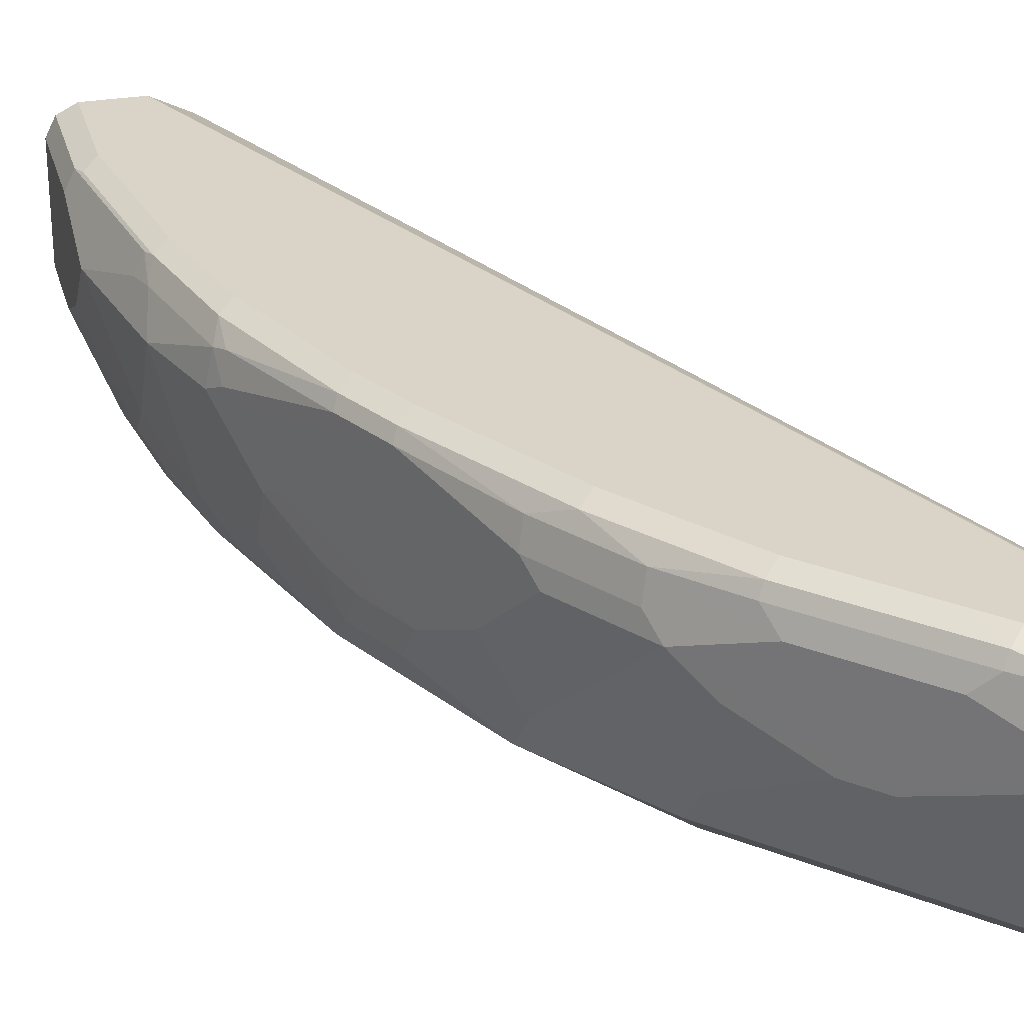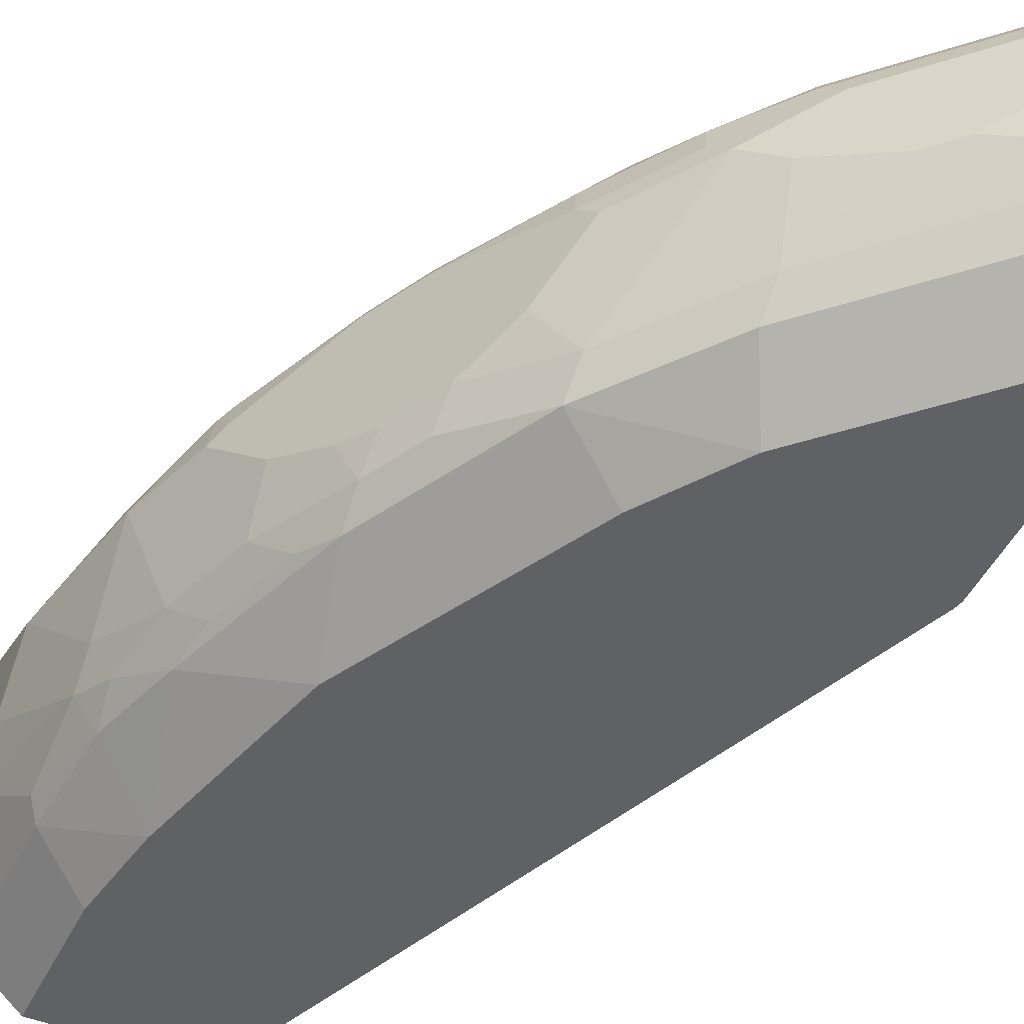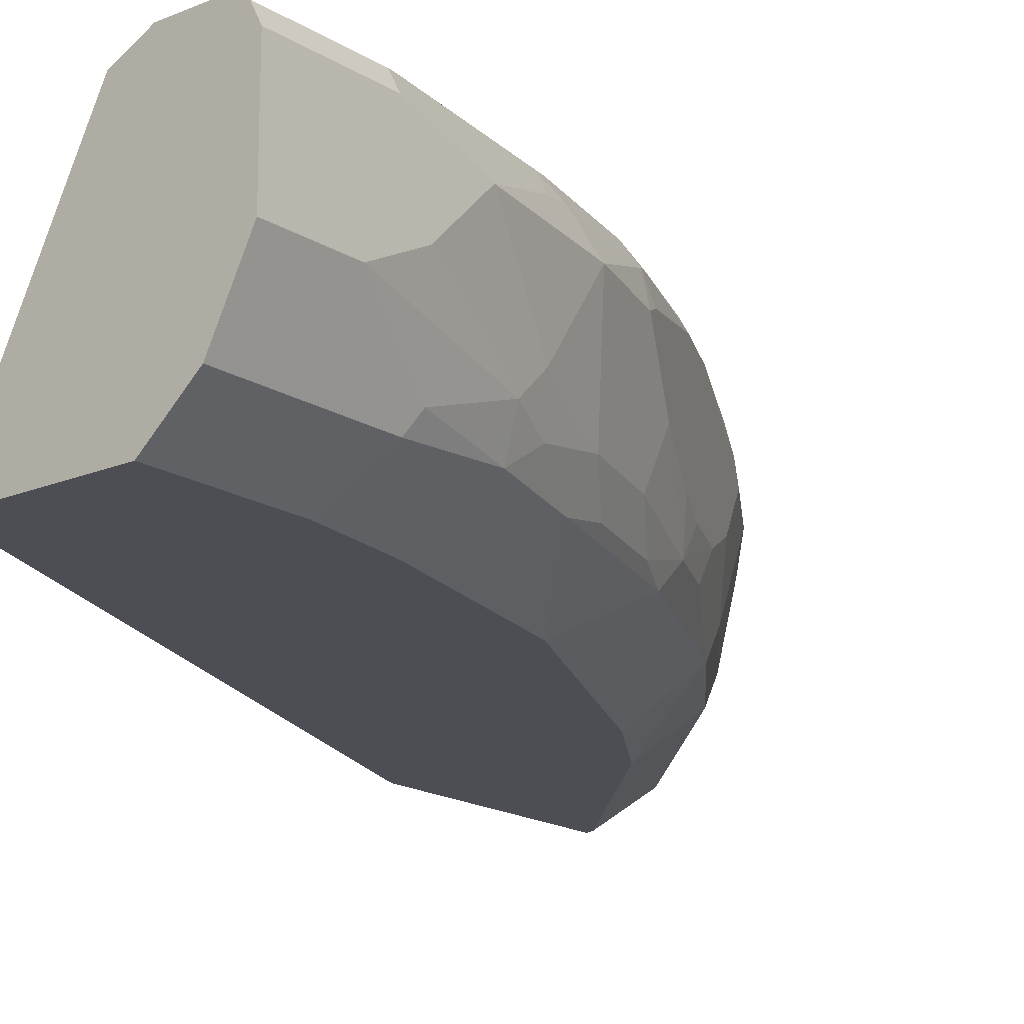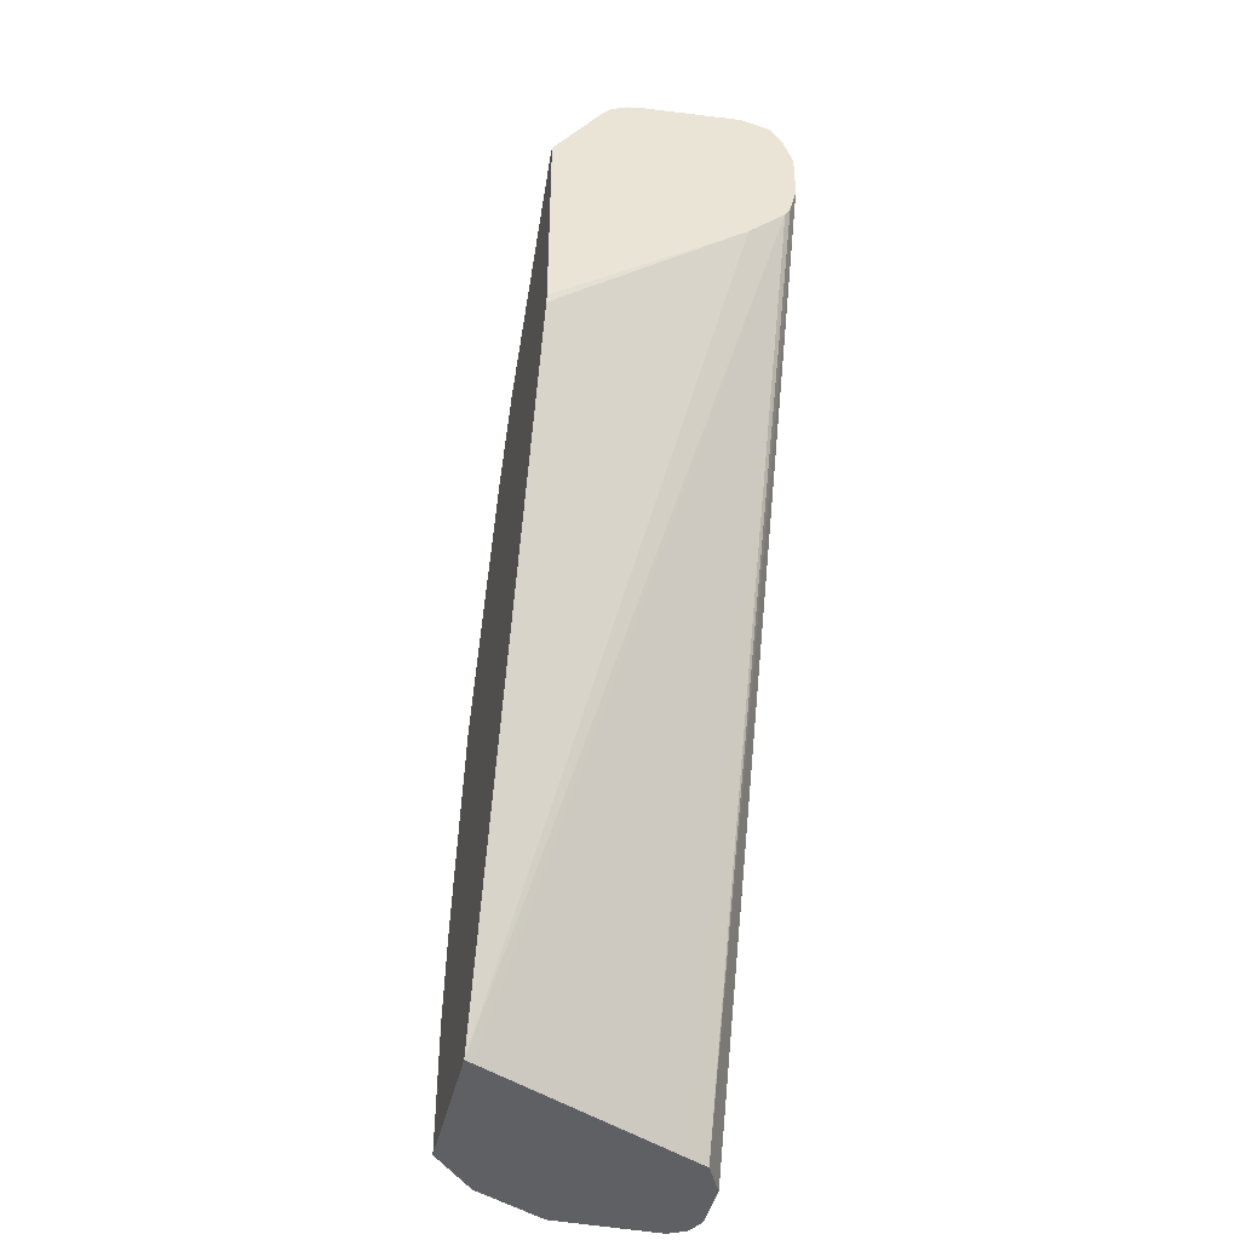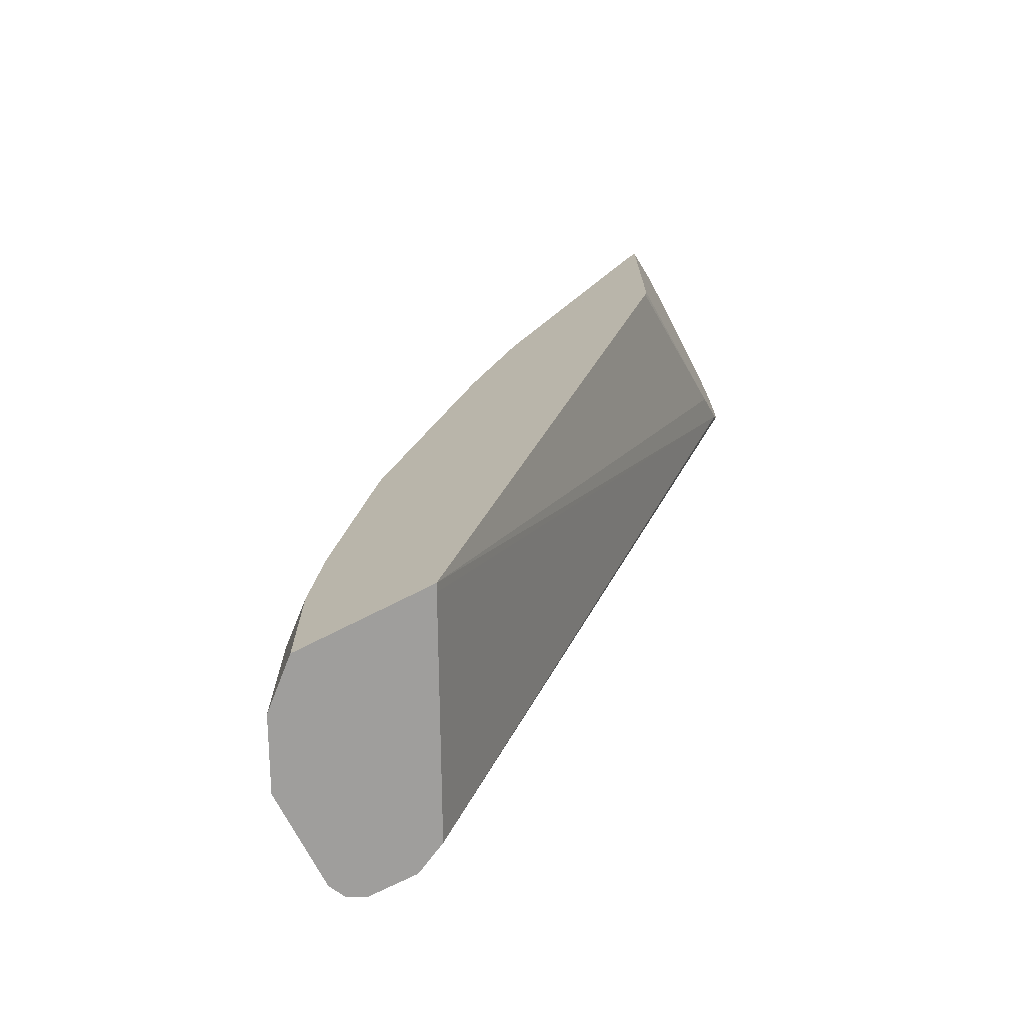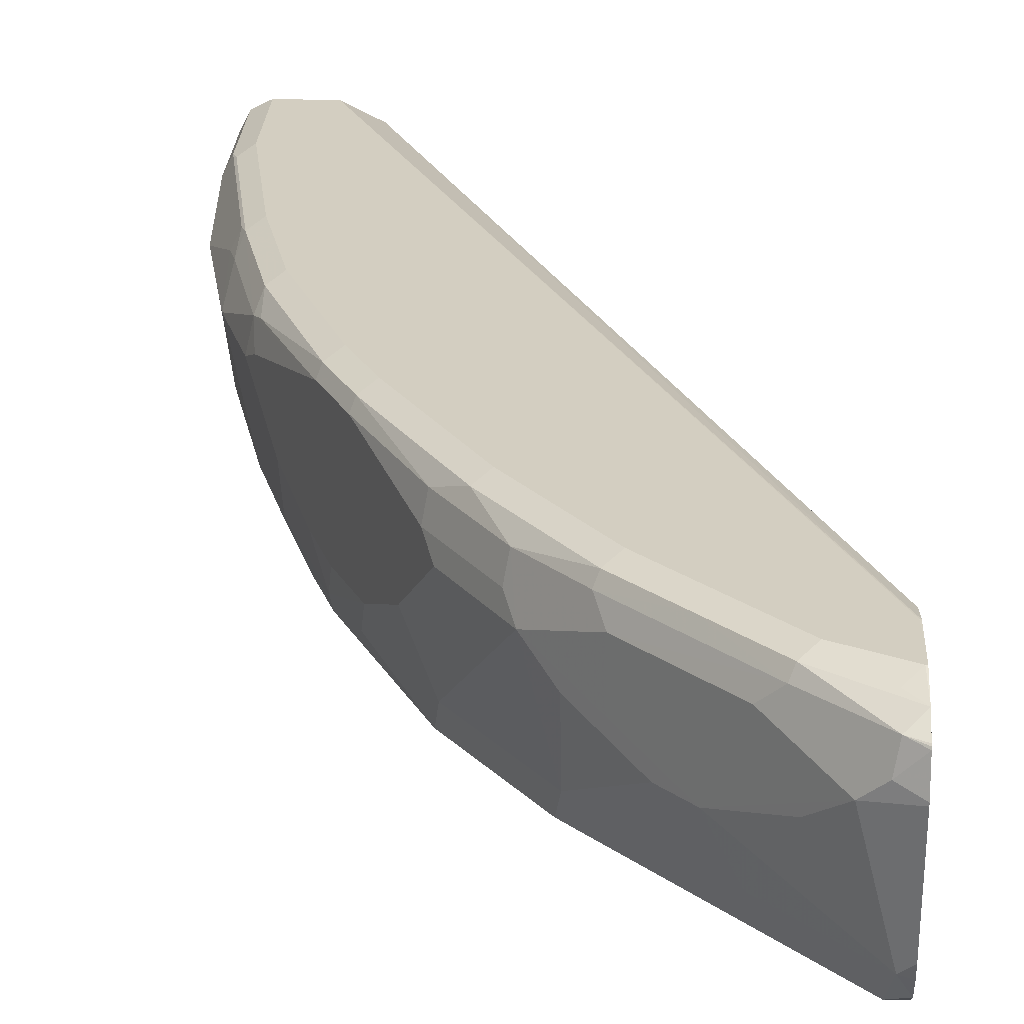
<metadata>
{"format":"obj","ext":"obj","renderer":"f3d","projection":"perspective","resolution":1024,"background":"white","views":[{"elev":28.6,"azim":-14.4,"up":"+Y"},{"elev":-46.6,"azim":-25.0,"up":"+Y"},{"elev":-17.4,"azim":-140.4,"up":"+Y"},{"elev":-43.7,"azim":77.0,"up":"+Z"},{"elev":-71.0,"azim":27.2,"up":"+Z"},{"elev":25.1,"azim":2.9,"up":"+Y"}]}
</metadata>
<code>
v -0.9673 0.1262 0.1472
v -0.9673 0.1472 0.08418
v -0.9673 0.1051 0.1262
v -0.9463 0.06309 0.2103
v -0.9463 0.1262 0.2523
v -0.9463 0.1472 0.2103
v -0.9603 0.1612 0.08418
v -0.9673 0.1472 -0.001155
v -0.9673 0.0841 0.1052
v -0.9463 0.04207 0.1893
v -0.9252 0.04207 0.2734
v -0.941 0.1498 0.2314
v -0.9252 0.1262 0.3155
v -0.92 0.1498 0.3155
v -0.9393 0.1612 0.2103
v -0.9568 0.163 0.09464
v -0.9463 0.1682 0.08418
v -0.9603 0.1612 -0.001155
v -0.9358 0.163 0.2208
v -0.9673 0.06309 -0.001155
v -0.9673 0.06309 0.06312
v -0.9323 0.01403 0.1963
v -0.9358 0.03155 0.2208
v -0.9463 0.02103 0.1262
v -0.9077 0.01753 0.2979
v -0.8867 0.01753 0.361
v -0.9042 0.04207 0.3365
v -0.9042 0.0841 0.3575
v -0.8972 0.09112 0.3716
v -0.8972 0.1332 0.3716
v -0.9182 0.1332 0.3295
v -0.8762 0.1542 0.4136
v -0.9147 0.1525 0.326
v -0.9147 0.163 0.3049
v -0.9463 0.1682 -0.001155
v -0.9252 0.1682 0.2103
v -0.9463 0.02103 -0.001155
v -0.9147 0.01053 0.2629
v -0.9393 0.007027 0.1192
v -0.8912 -0.02613 0.1733
v -0.9112 0.01403 0.2804
v -0.9451 0.01873 -0.001155
v -0.8937 0.01053 0.326
v -0.8727 0.01053 0.389
v -0.8727 0.03155 0.41
v -0.8937 0.05257 0.3681
v -0.8832 0.06309 0.3995
v -0.8481 0.05609 0.4696
v -0.8271 0.0771 0.5116
v -0.8061 0.1191 0.5537
v -0.8131 0.1332 0.5397
v -0.8551 0.1542 0.4556
v -0.8727 0.163 0.41
v -0.9042 0.1682 0.2944
v -0.9042 0.1682 -0.001155
v -0.8738 -0.02613 0.243
v -0.8544 -0.02613 0.3206
v -0.9393 0.007027 -0.001155
v -0.9017 -0.02613 0.1027
v -0.7703 -0.02613 0.4887
v -0.8096 0.01053 0.5152
v -0.8691 0.05609 0.4275
v -0.8516 0.03155 0.4521
v -0.8061 0.03505 0.5327
v -0.764 0.1191 0.6168
v -0.7711 0.1332 0.6028
v -0.8096 0.1525 0.5362
v -0.8516 0.163 0.4521
v -0.8622 0.1682 0.3995
v -0.8762 0.1542 -0.001155
v -0.5888 0.1682 0.6939
v -0.5876 0.168 0.6942
v -0.9017 -0.02613 -0.001155
v -0.7676 -0.02613 0.4942
v -0.7255 -0.02613 0.5572
v -0.7465 0.01053 0.5993
v -0.743 0.03505 0.6168
v -0.743 0.09812 0.6378
v -0.722 0.09812 0.6589
v -0.722 0.1402 0.6589
v -0.7676 0.1525 0.5993
v -0.7886 0.163 0.5572
v -0.8411 0.1682 0.4416
v -0.8732 0.1483 -0.001155
v -0.5876 0.1624 0.6716
v -0.5876 0.1577 0.6623
v -0.5876 0.1682 0.7149
v -0.786 -0.02613 -0.001155
v -0.7201 -0.02613 0.5626
v -0.7045 -0.02613 0.5783
v -0.7045 0.01053 0.6413
v -0.6589 0.03505 0.7009
v -0.6799 0.0771 0.7009
v -0.701 0.0771 0.6799
v -0.6799 0.1402 0.7009
v -0.6449 0.1542 0.729
v -0.729 0.1542 0.6448
v -0.7255 0.163 0.6413
v -0.7781 0.1682 0.5467
v -0.8691 0.1402 -0.001155
v -0.5876 0.1484 0.653
v -0.7891 -0.01986 -0.001155
v -0.5876 0.1682 0.736
v -0.5891 -0.02613 0.5049
v -0.5876 0.1274 0.632
v -0.6678 -0.02613 0.6149
v -0.6203 0.01053 0.7255
v -0.5993 0.01053 0.7464
v -0.5958 0.03505 0.764
v -0.6379 0.09812 0.7429
v -0.6168 0.1191 0.764
v -0.6589 0.1402 0.7219
v -0.6028 0.1332 0.771
v -0.5993 0.1525 0.7675
v -0.6414 0.163 0.7255
v -0.6835 0.163 0.6834
v -0.694 0.1682 0.6519
v -0.715 0.1682 0.6308
v -0.5888 0.1682 0.736
v -0.5876 0.1606 0.7582
v -0.5876 -0.02613 0.5113
v -0.6258 -0.02613 0.657
v -0.5876 0.01053 0.7464
v -0.5876 0.01983 0.7582
v -0.5993 -0.02613 0.6834
v -0.5939 -0.02613 0.6888
v -0.5876 -0.02613 0.6909
v -0.5876 0.03342 0.7656
v -0.5876 0.04327 0.7681
v -0.5876 0.1256 0.7787
v -0.5876 0.1274 0.7787
v -0.5876 0.149 0.7738
v -0.5876 0.1504 0.7731
v -0.5876 0.1513 0.7722
v -0.5993 0.163 0.7464
v -0.6309 0.1682 0.7149
v -0.6519 0.1682 0.6939
f 72 132 131
f 72 133 132
f 72 134 133
f 72 120 134
f 72 103 120
f 72 87 103
f 70 85 86
f 70 86 84
f 70 72 85
f 68 99 83
f 68 82 99
f 72 131 130
f 67 82 68
f 71 87 72
f 67 81 82
f 119 135 120
f 72 129 128
f 72 128 124
f 72 124 123
f 72 123 127
f 72 127 121
f 72 121 105
f 72 105 101
f 72 101 86
f 72 86 85
f 75 89 76
f 76 89 90
f 76 90 91
f 76 91 77
f 77 91 92
f 72 130 129
f 66 81 67
f 52 67 68
f 65 80 81
f 77 92 93
f 44 60 61
f 44 61 63
f 44 63 45
f 44 57 60
f 45 62 47
f 45 63 48
f 45 48 62
f 48 63 64
f 48 64 49
f 49 64 65
f 49 65 50
f 50 65 66
f 50 66 51
f 65 81 66
f 51 66 67
f 53 68 83
f 53 83 69
f 55 71 72
f 55 72 70
f 60 74 61
f 61 64 63
f 61 74 75
f 61 75 76
f 61 76 77
f 61 77 64
f 64 77 65
f 65 77 78
f 65 78 79
f 65 79 80
f 51 67 52
f 77 93 94
f 97 116 98
f 78 94 93
f 98 117 118
f 103 119 120
f 104 105 121
f 107 122 108
f 108 123 124
f 108 124 109
f 108 122 125
f 108 125 126
f 108 126 127
f 108 127 123
f 109 124 128
f 109 128 129
f 109 129 130
f 109 130 111
f 98 116 117
f 109 111 110
f 111 131 113
f 113 131 132
f 113 132 114
f 114 132 133
f 114 133 134
f 114 134 120
f 114 120 115
f 115 120 135
f 115 135 119
f 115 119 136
f 115 136 137
f 115 137 117
f 115 117 116
f 43 57 44
f 111 130 131
f 96 116 97
f 96 115 116
f 96 114 115
f 78 93 79
f 79 93 95
f 79 95 80
f 80 95 96
f 80 96 97
f 80 97 81
f 81 97 98
f 81 98 82
f 82 98 118
f 82 118 99
f 84 86 100
f 86 101 88
f 86 88 102
f 86 102 100
f 88 101 105
f 88 105 104
f 90 106 91
f 96 113 114
f 96 111 113
f 96 112 111
f 95 112 96
f 95 111 112
f 93 111 95
f 77 94 78
f 93 110 111
f 92 109 93
f 92 108 109
f 92 107 108
f 91 107 92
f 91 122 107
f 91 106 122
f 93 109 110
f 40 57 56
f 20 24 21
f 40 74 60
f 8 88 73
f 8 73 58
f 8 58 42
f 8 42 37
f 8 37 20
f 9 21 10
f 10 22 23
f 10 23 11
f 10 21 24
f 10 24 22
f 11 23 25
f 11 25 26
f 11 26 27
f 11 27 28
f 8 102 88
f 11 28 13
f 12 14 19
f 13 28 29
f 13 29 30
f 13 30 31
f 13 31 14
f 14 31 32
f 14 32 33
f 14 33 34
f 14 34 19
f 16 19 17
f 17 19 36
f 17 36 54
f 17 54 69
f 17 69 83
f 12 19 15
f 17 83 99
f 8 100 102
f 8 70 84
f 40 60 57
f 1 2 8
f 1 8 20
f 1 20 21
f 1 21 9
f 1 9 3
f 1 3 10
f 1 10 4
f 1 5 6
f 1 6 2
f 2 6 15
f 2 15 7
f 2 7 18
f 2 18 8
f 8 84 100
f 3 9 10
f 4 11 5
f 5 12 6
f 5 11 13
f 5 13 14
f 5 14 12
f 6 12 15
f 7 16 17
f 7 17 35
f 7 35 18
f 7 15 19
f 7 19 16
f 8 18 35
f 8 35 55
f 8 55 70
f 4 10 11
f 17 99 118
f 1 4 5
f 17 117 137
f 30 51 52
f 30 52 32
f 30 32 31
f 32 52 68
f 32 68 53
f 32 53 33
f 33 53 34
f 34 53 69
f 34 69 54
f 38 56 57
f 38 57 43
f 38 43 41
f 38 40 56
f 39 42 58
f 30 50 51
f 39 58 73
f 39 59 40
f 40 59 73
f 40 73 88
f 40 88 104
f 40 104 121
f 40 121 127
f 40 127 126
f 40 126 125
f 40 125 122
f 40 106 90
f 40 90 89
f 40 89 75
f 40 75 74
f 17 118 117
f 39 73 59
f 29 50 30
f 40 122 106
f 29 48 49
f 17 136 119
f 29 49 50
f 17 119 103
f 17 137 136
f 17 87 71
f 17 71 55
f 17 55 35
f 19 34 54
f 19 54 36
f 20 37 24
f 22 38 23
f 22 24 39
f 22 39 40
f 22 40 38
f 23 38 41
f 17 103 87
f 24 37 42
f 23 41 25
f 28 47 62
f 28 46 45
f 28 48 29
f 27 46 28
f 27 45 46
f 28 45 47
f 28 62 48
f 26 44 45
f 26 43 44
f 26 41 43
f 25 41 26
f 26 45 27
f 24 42 39

</code>
